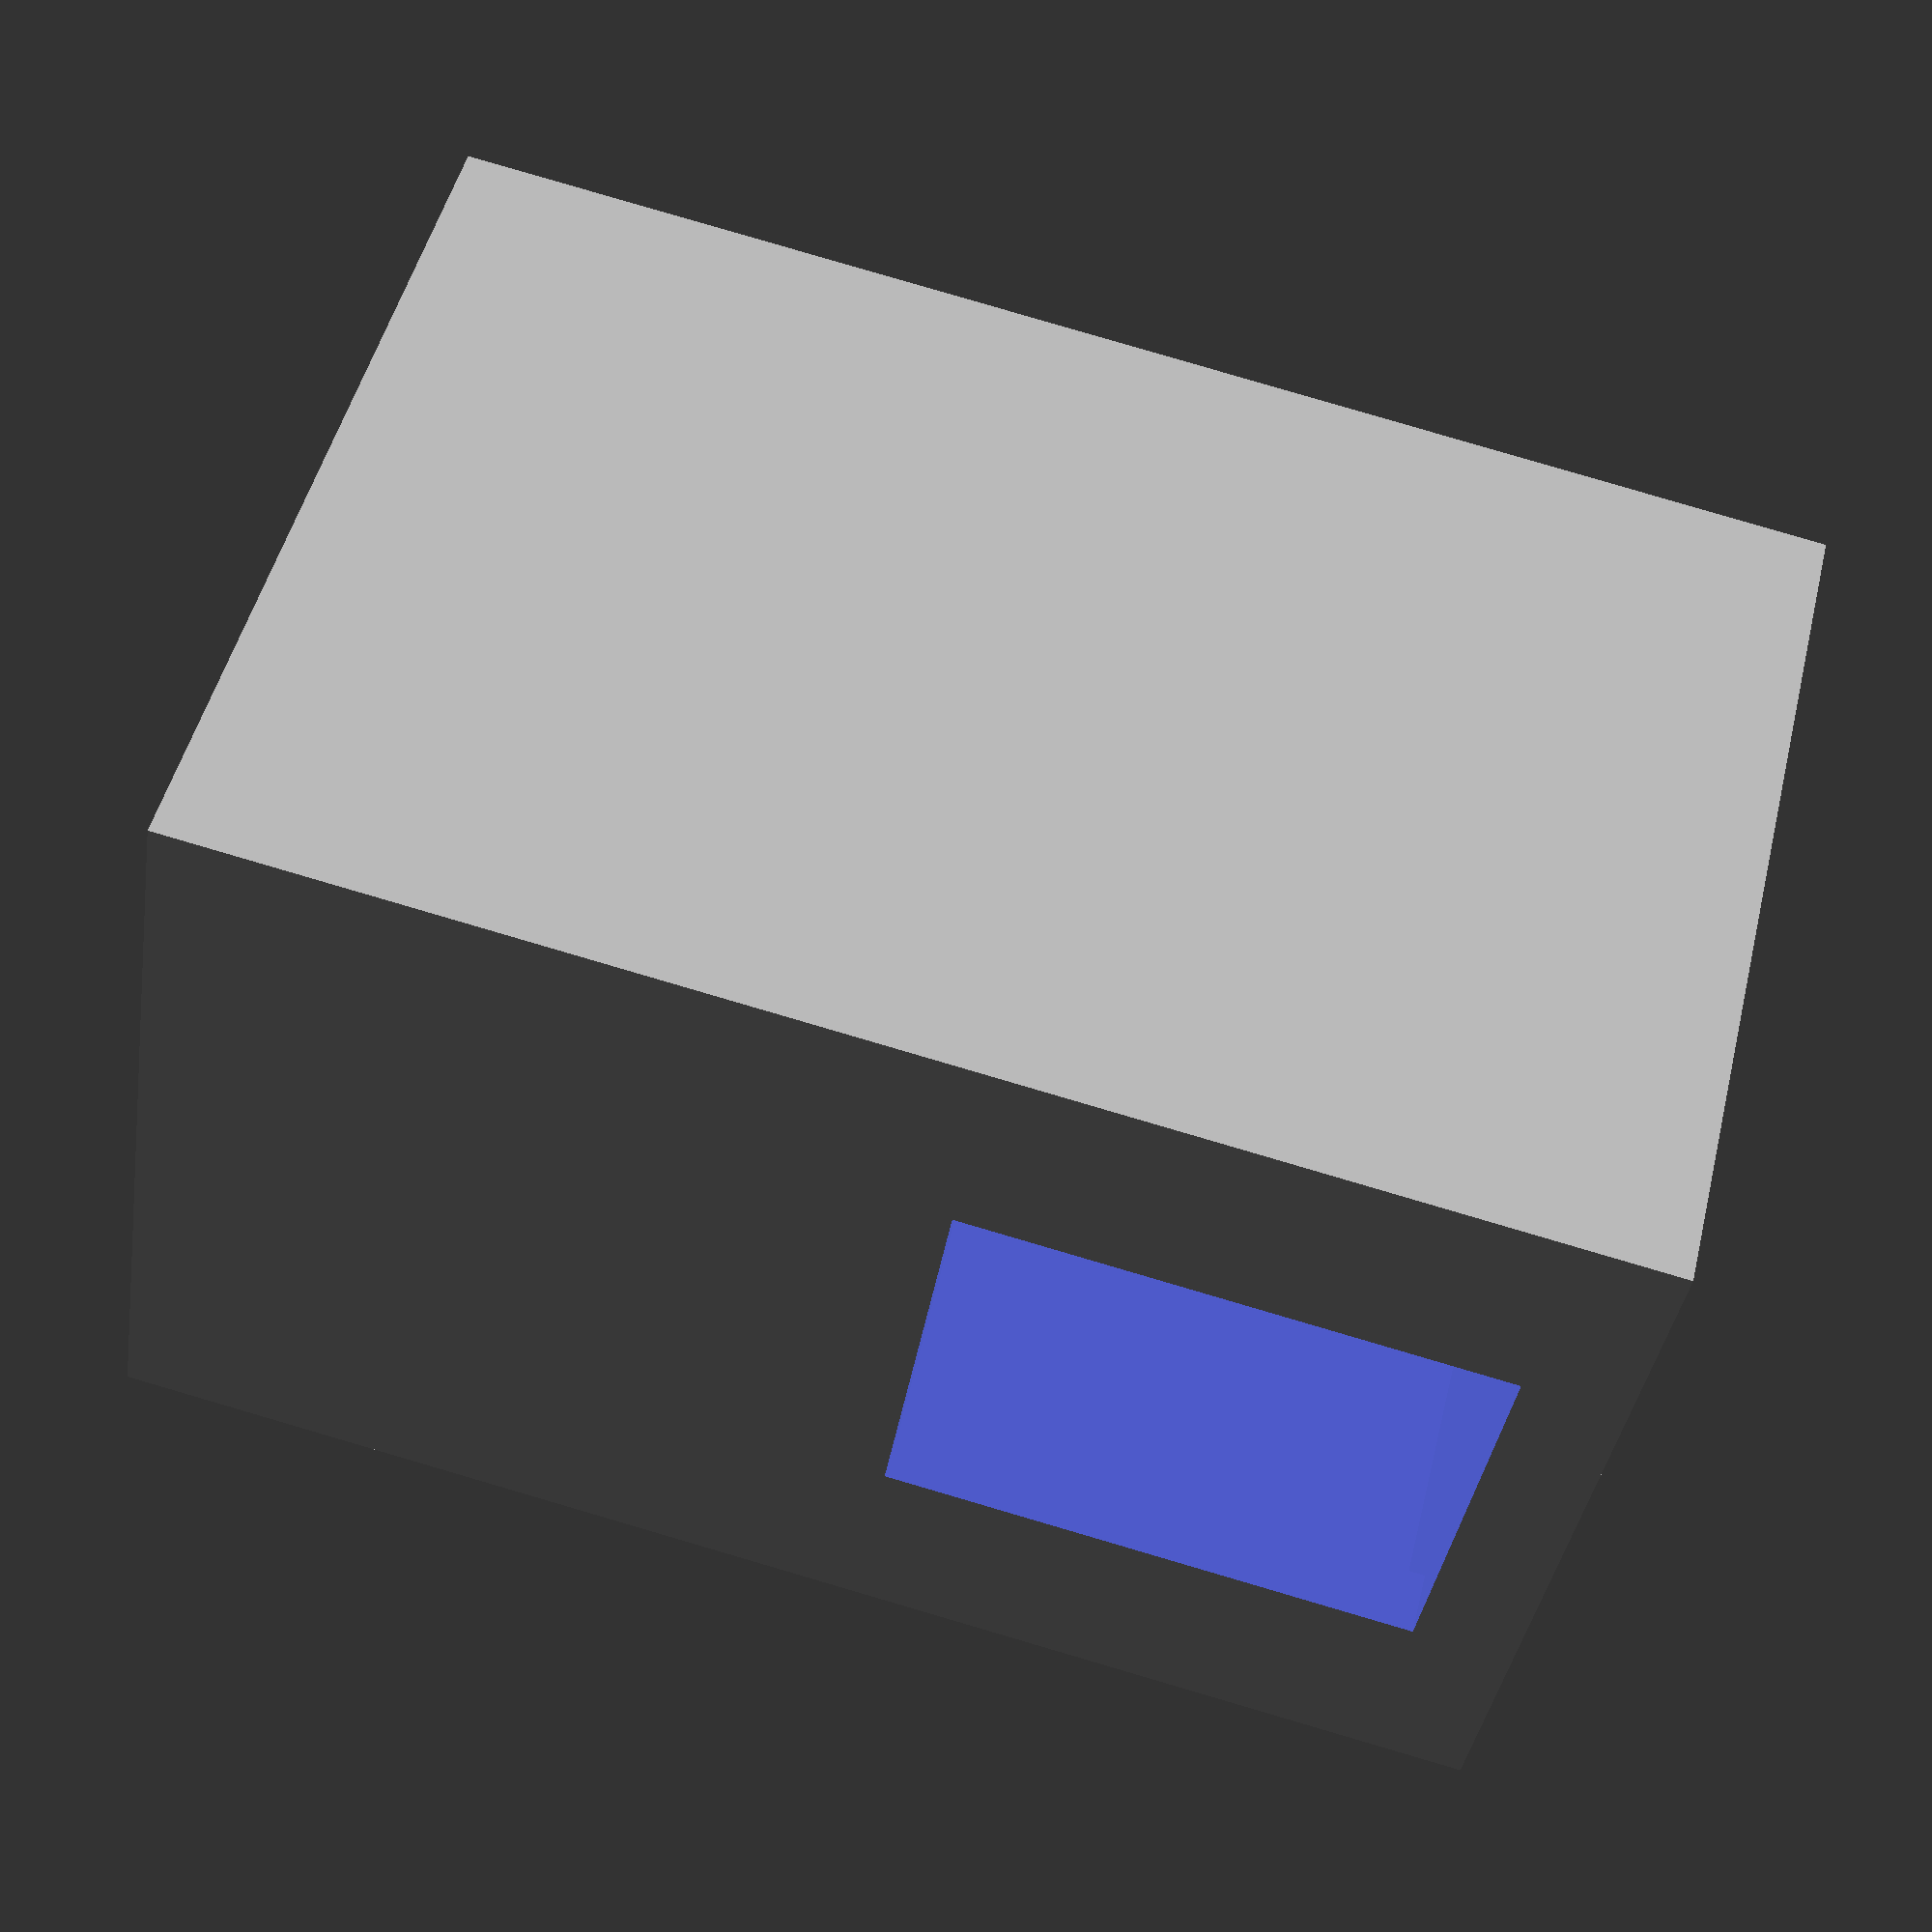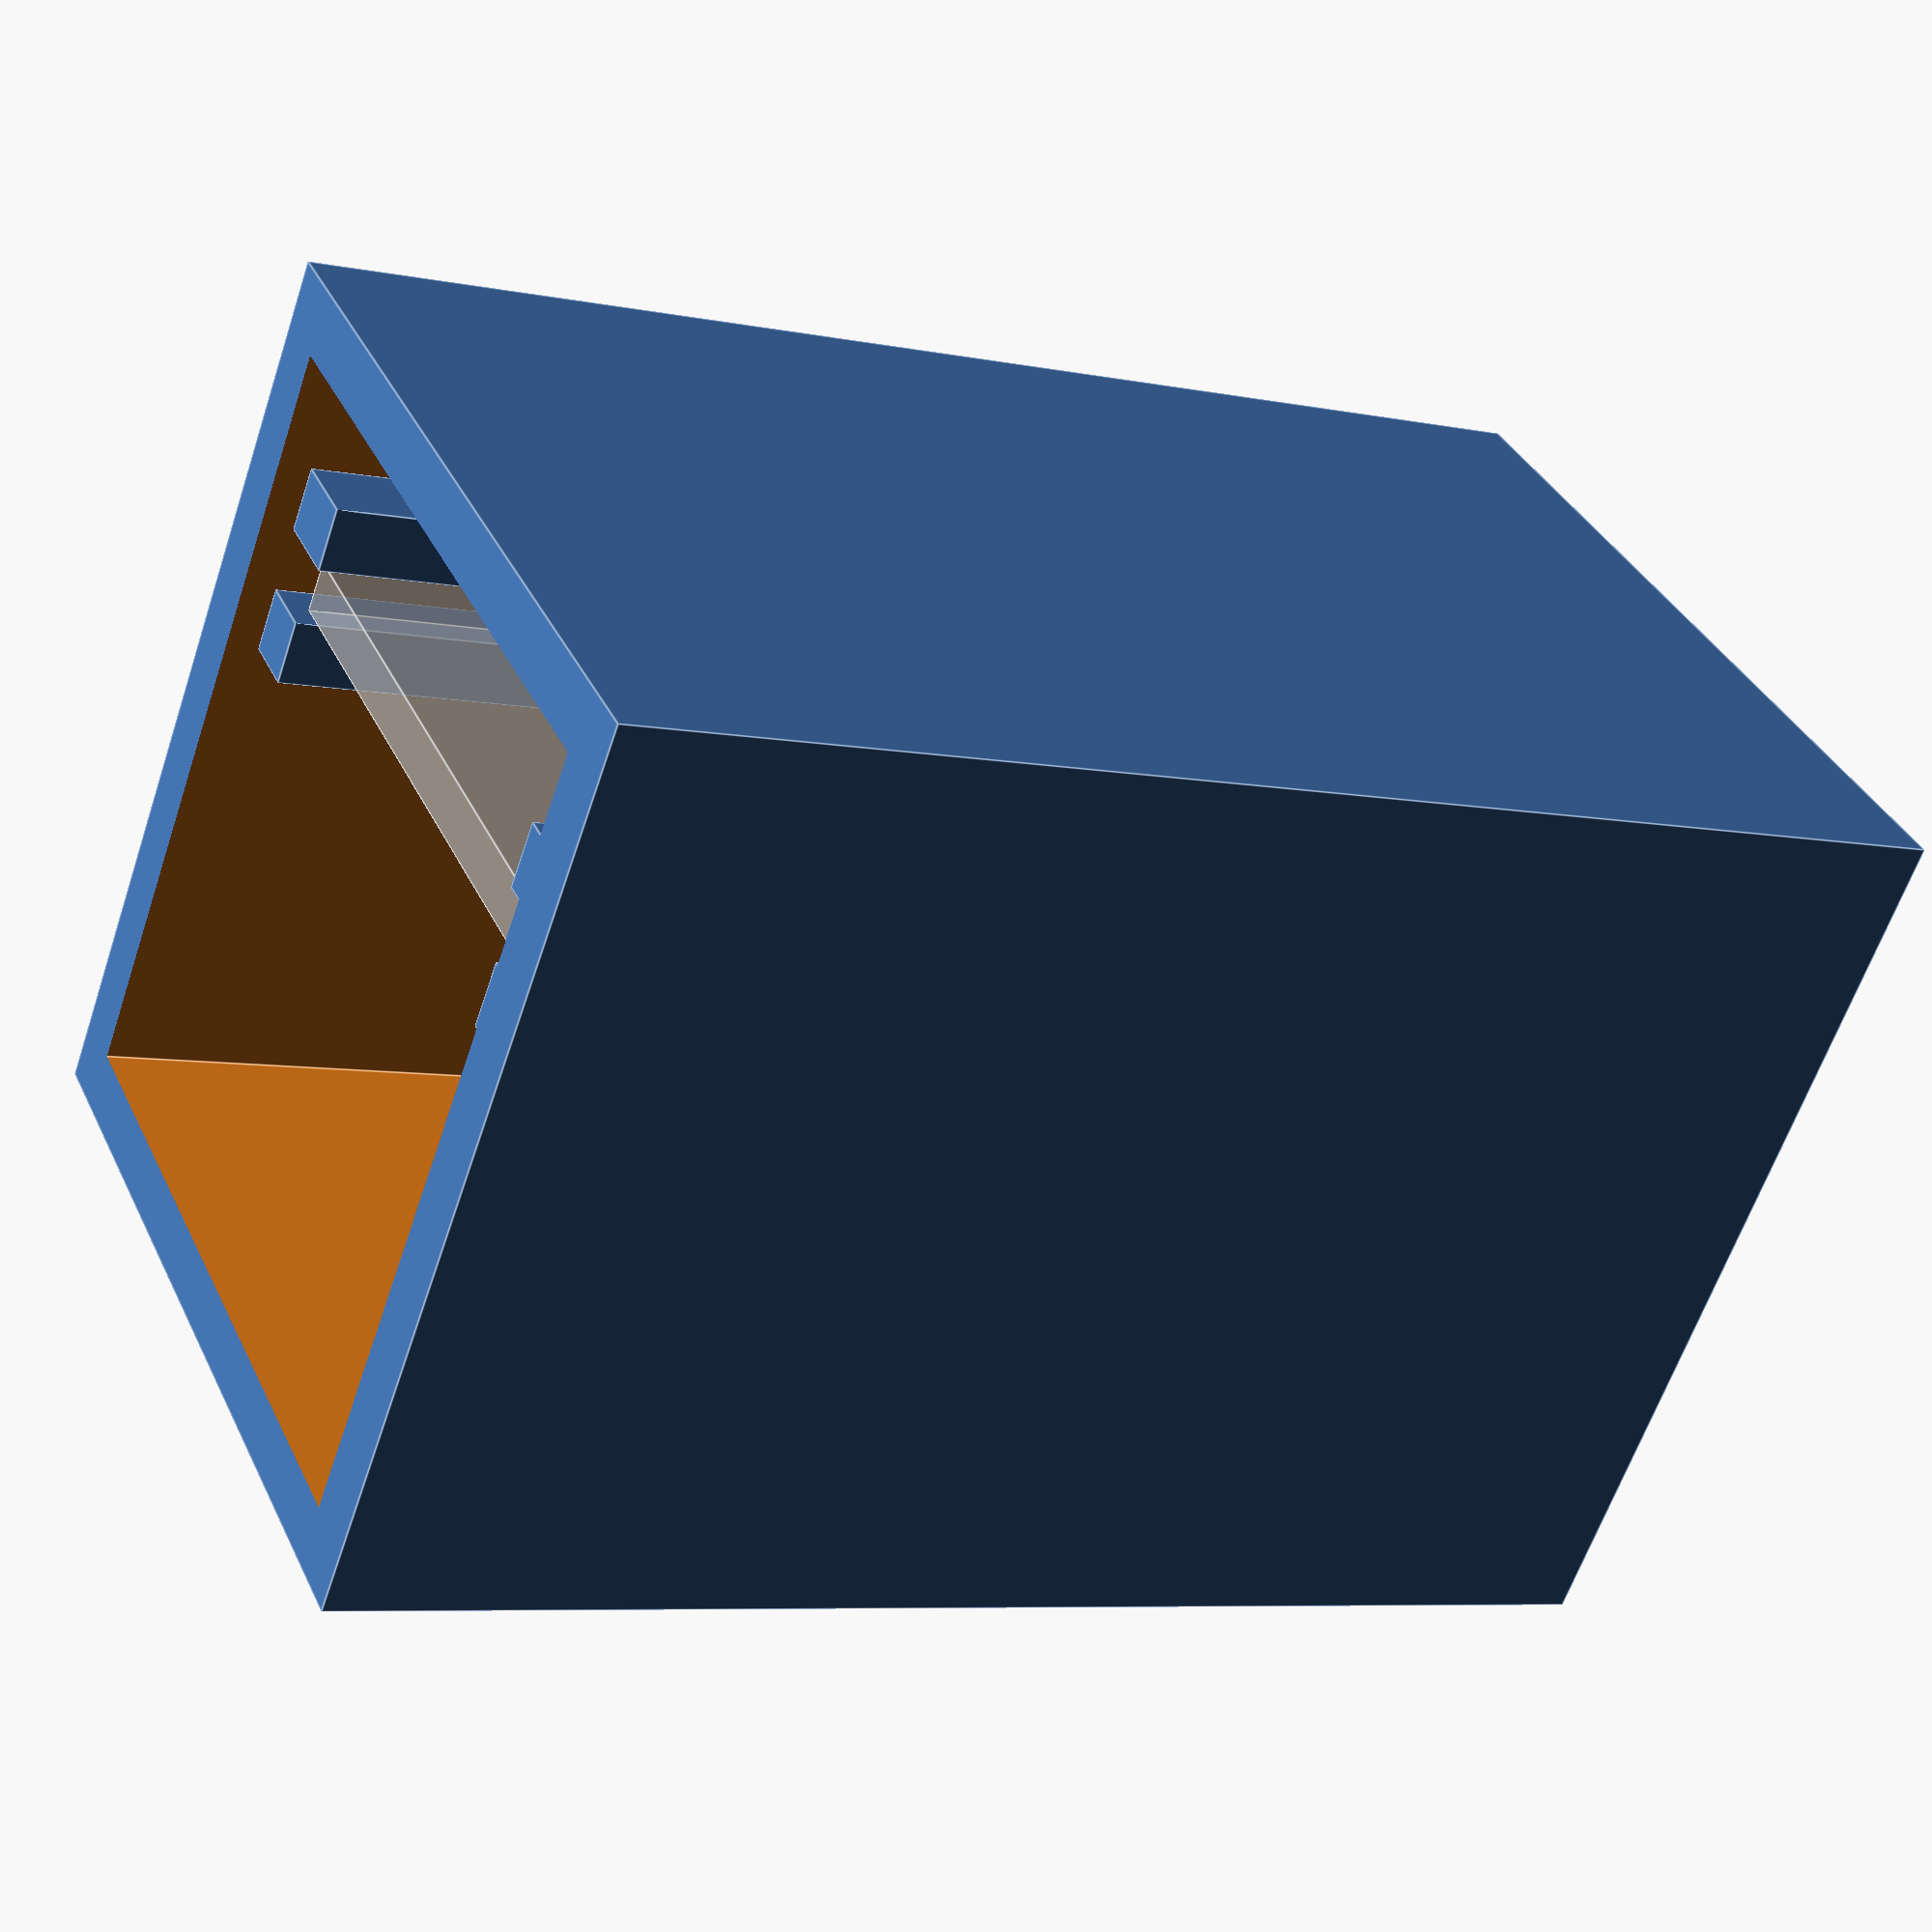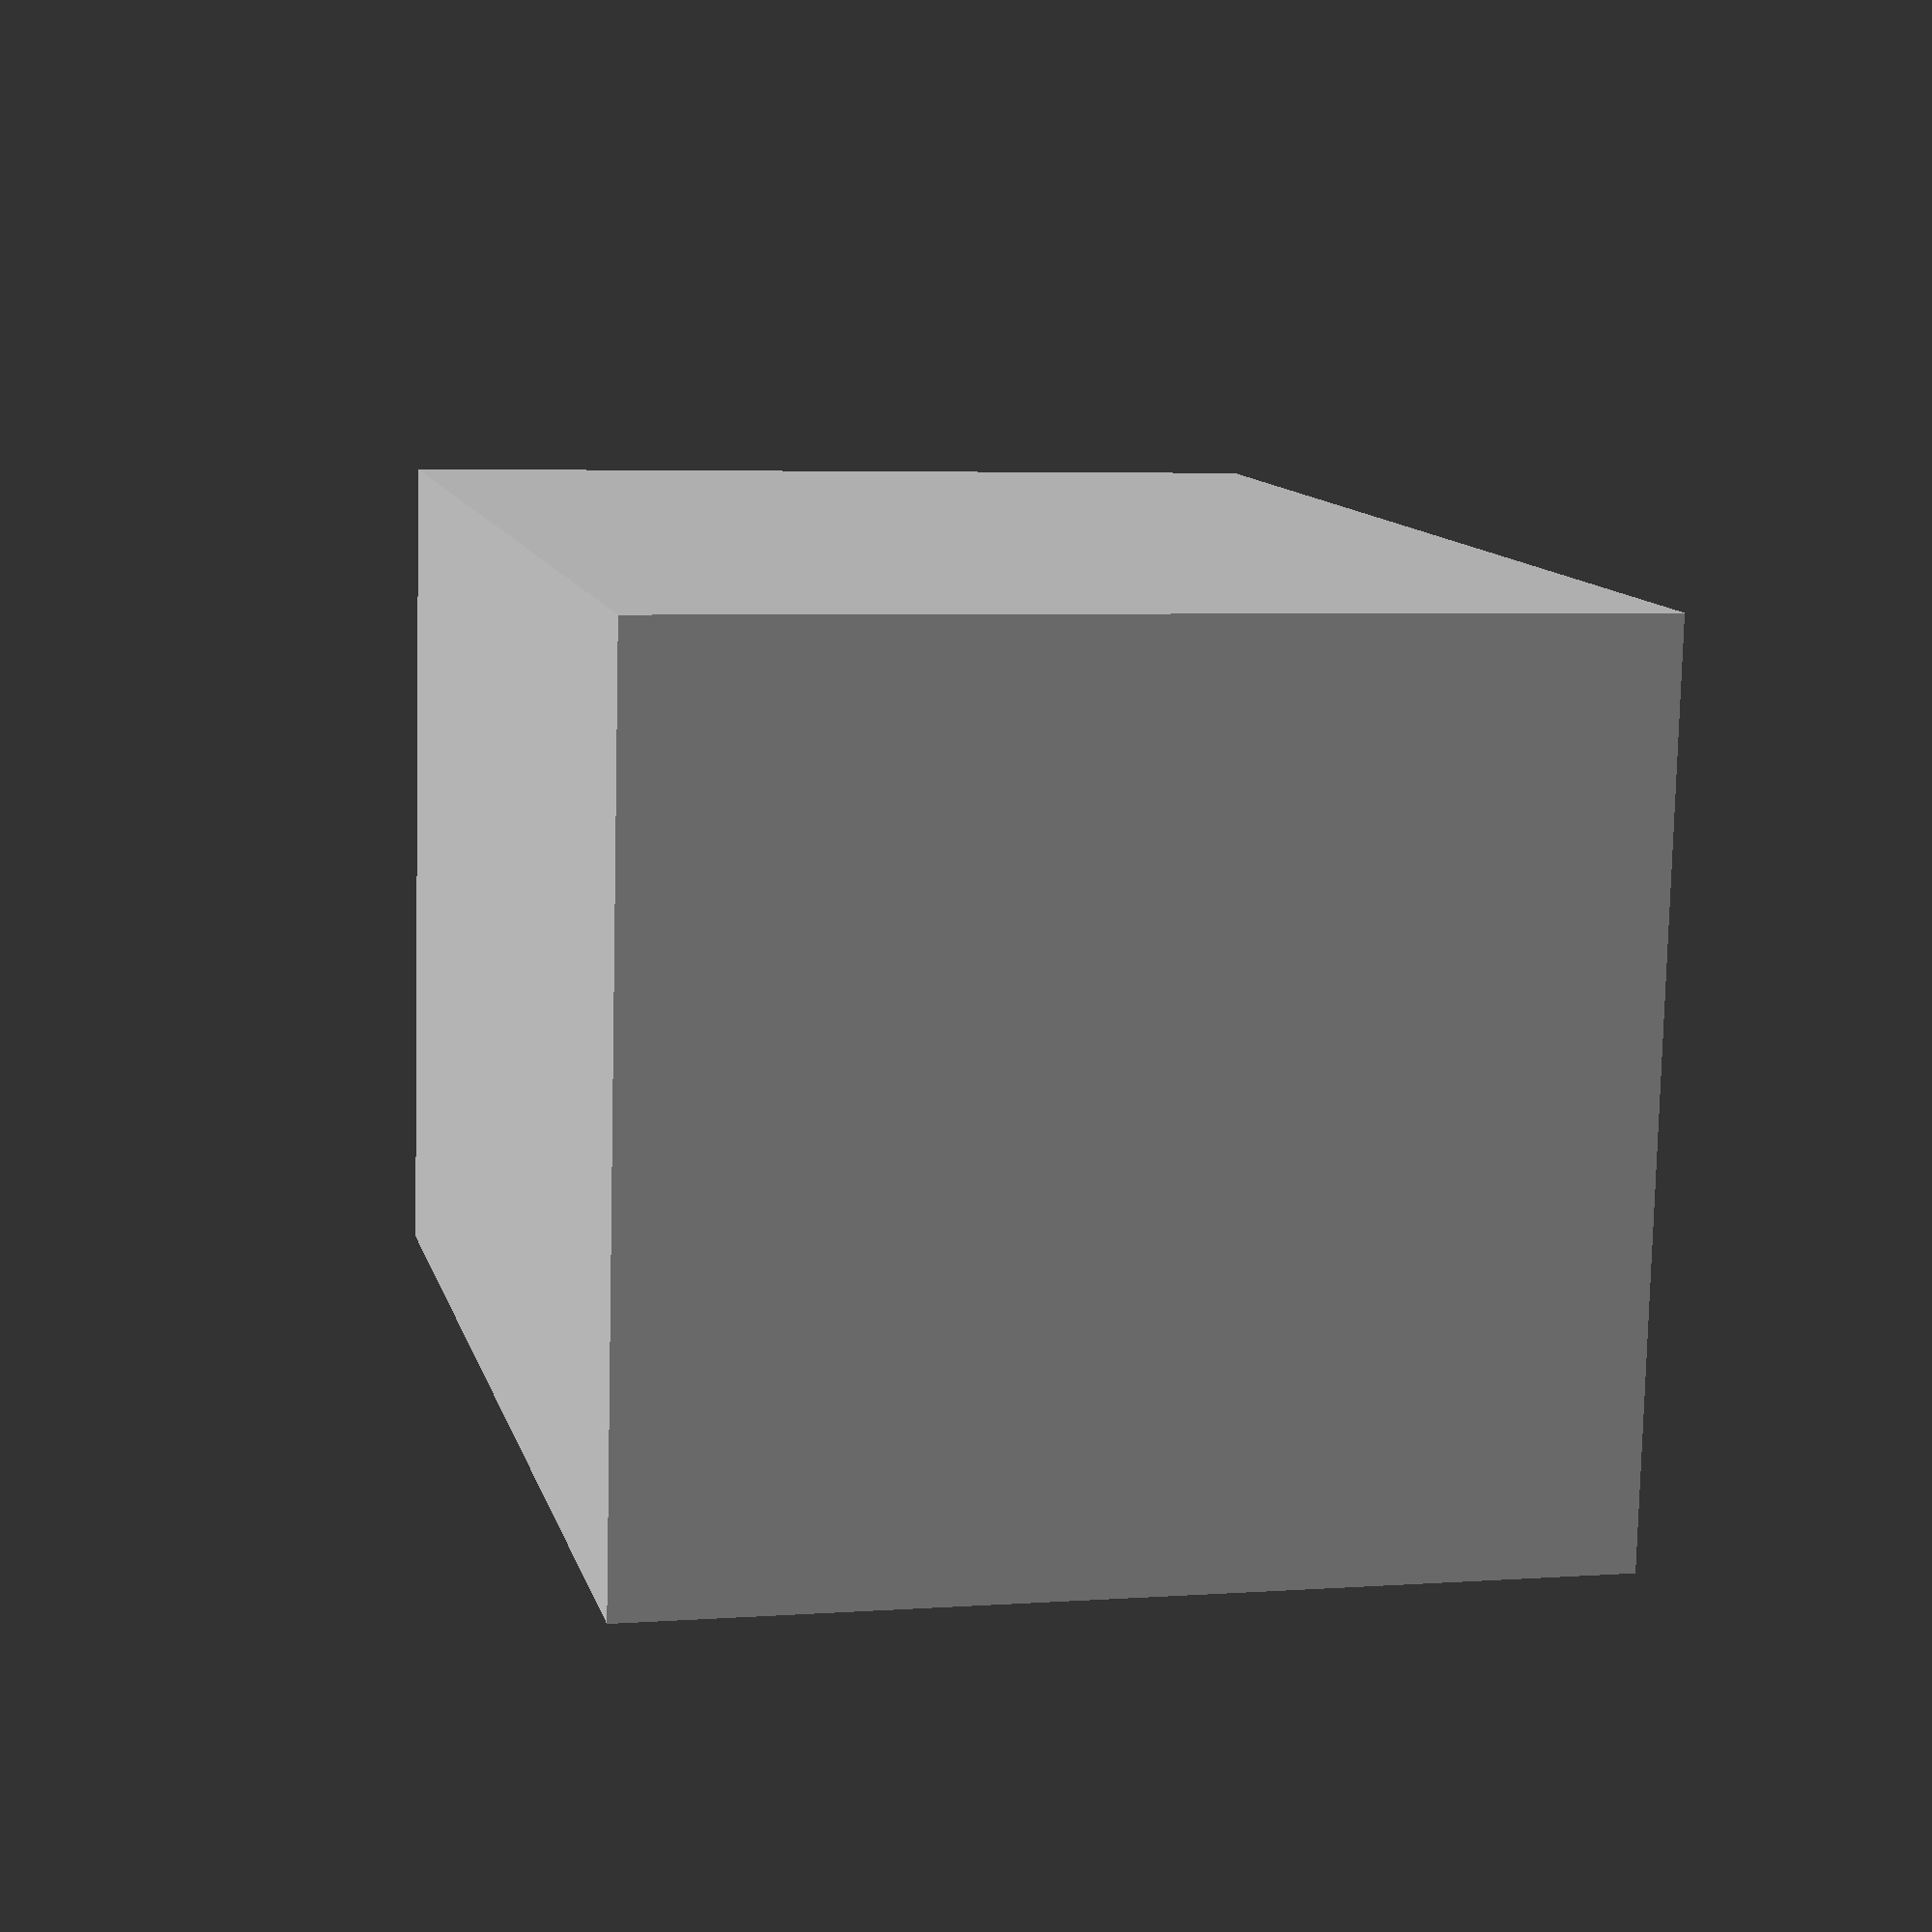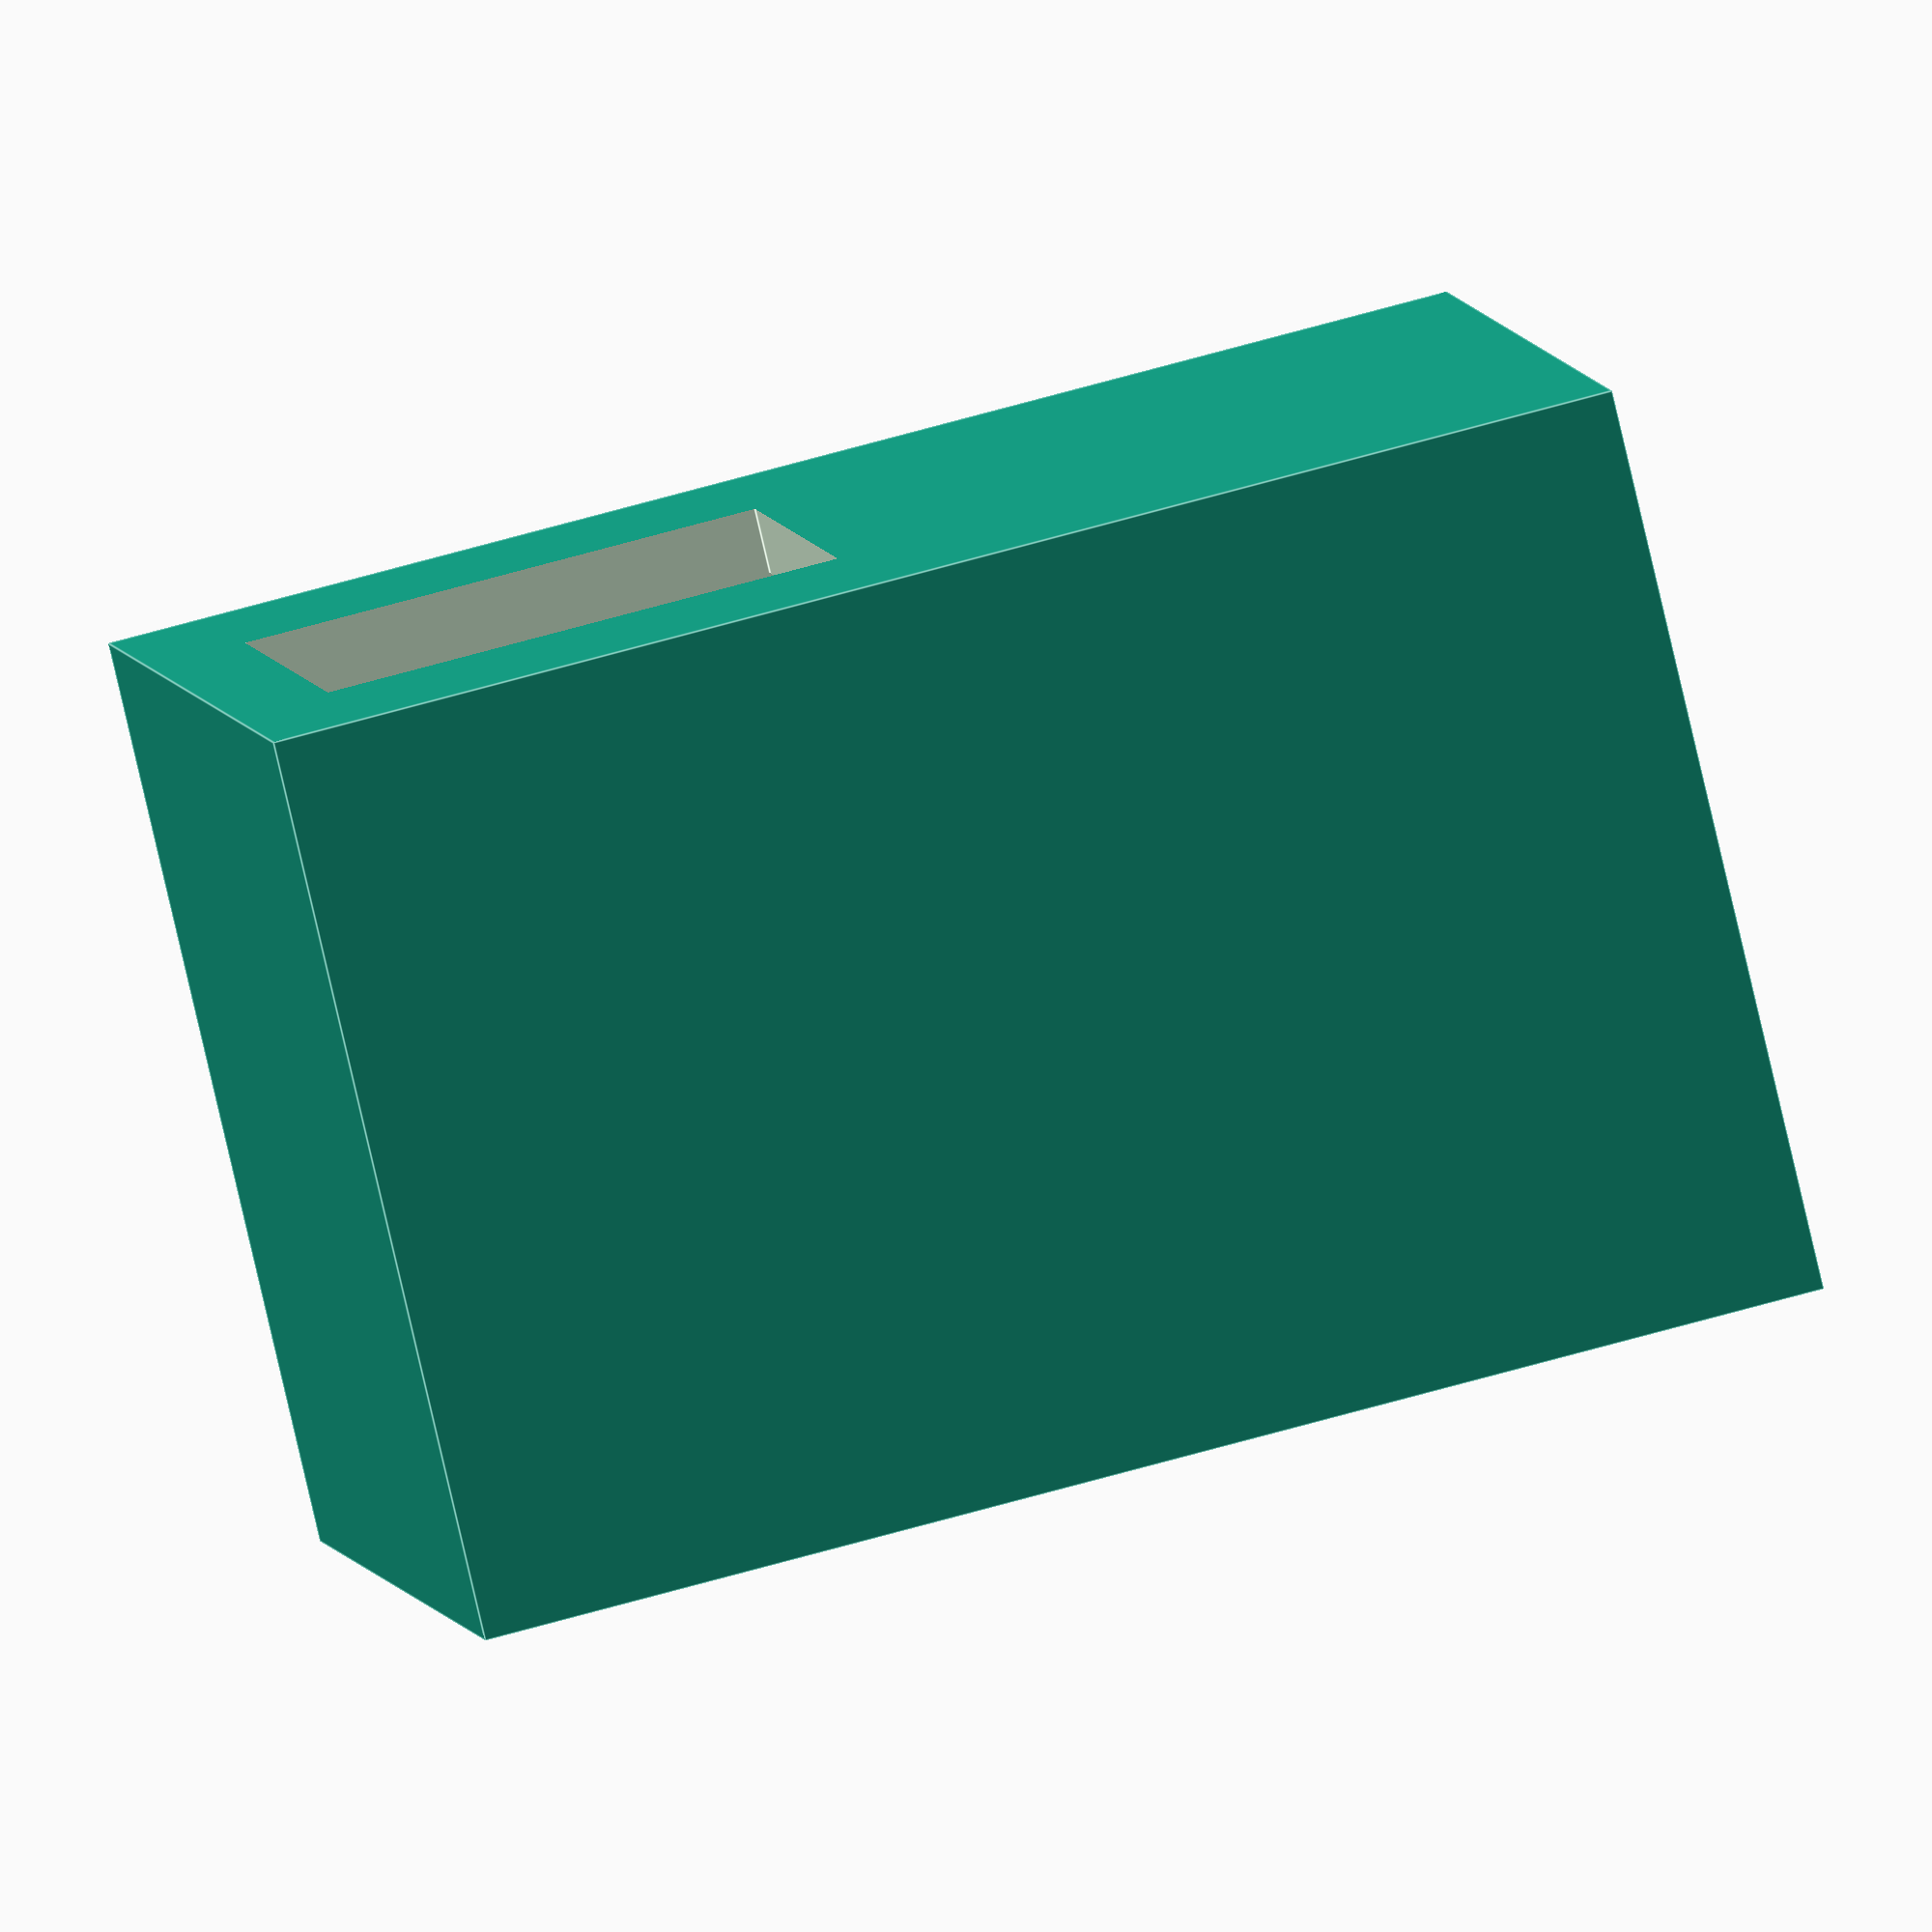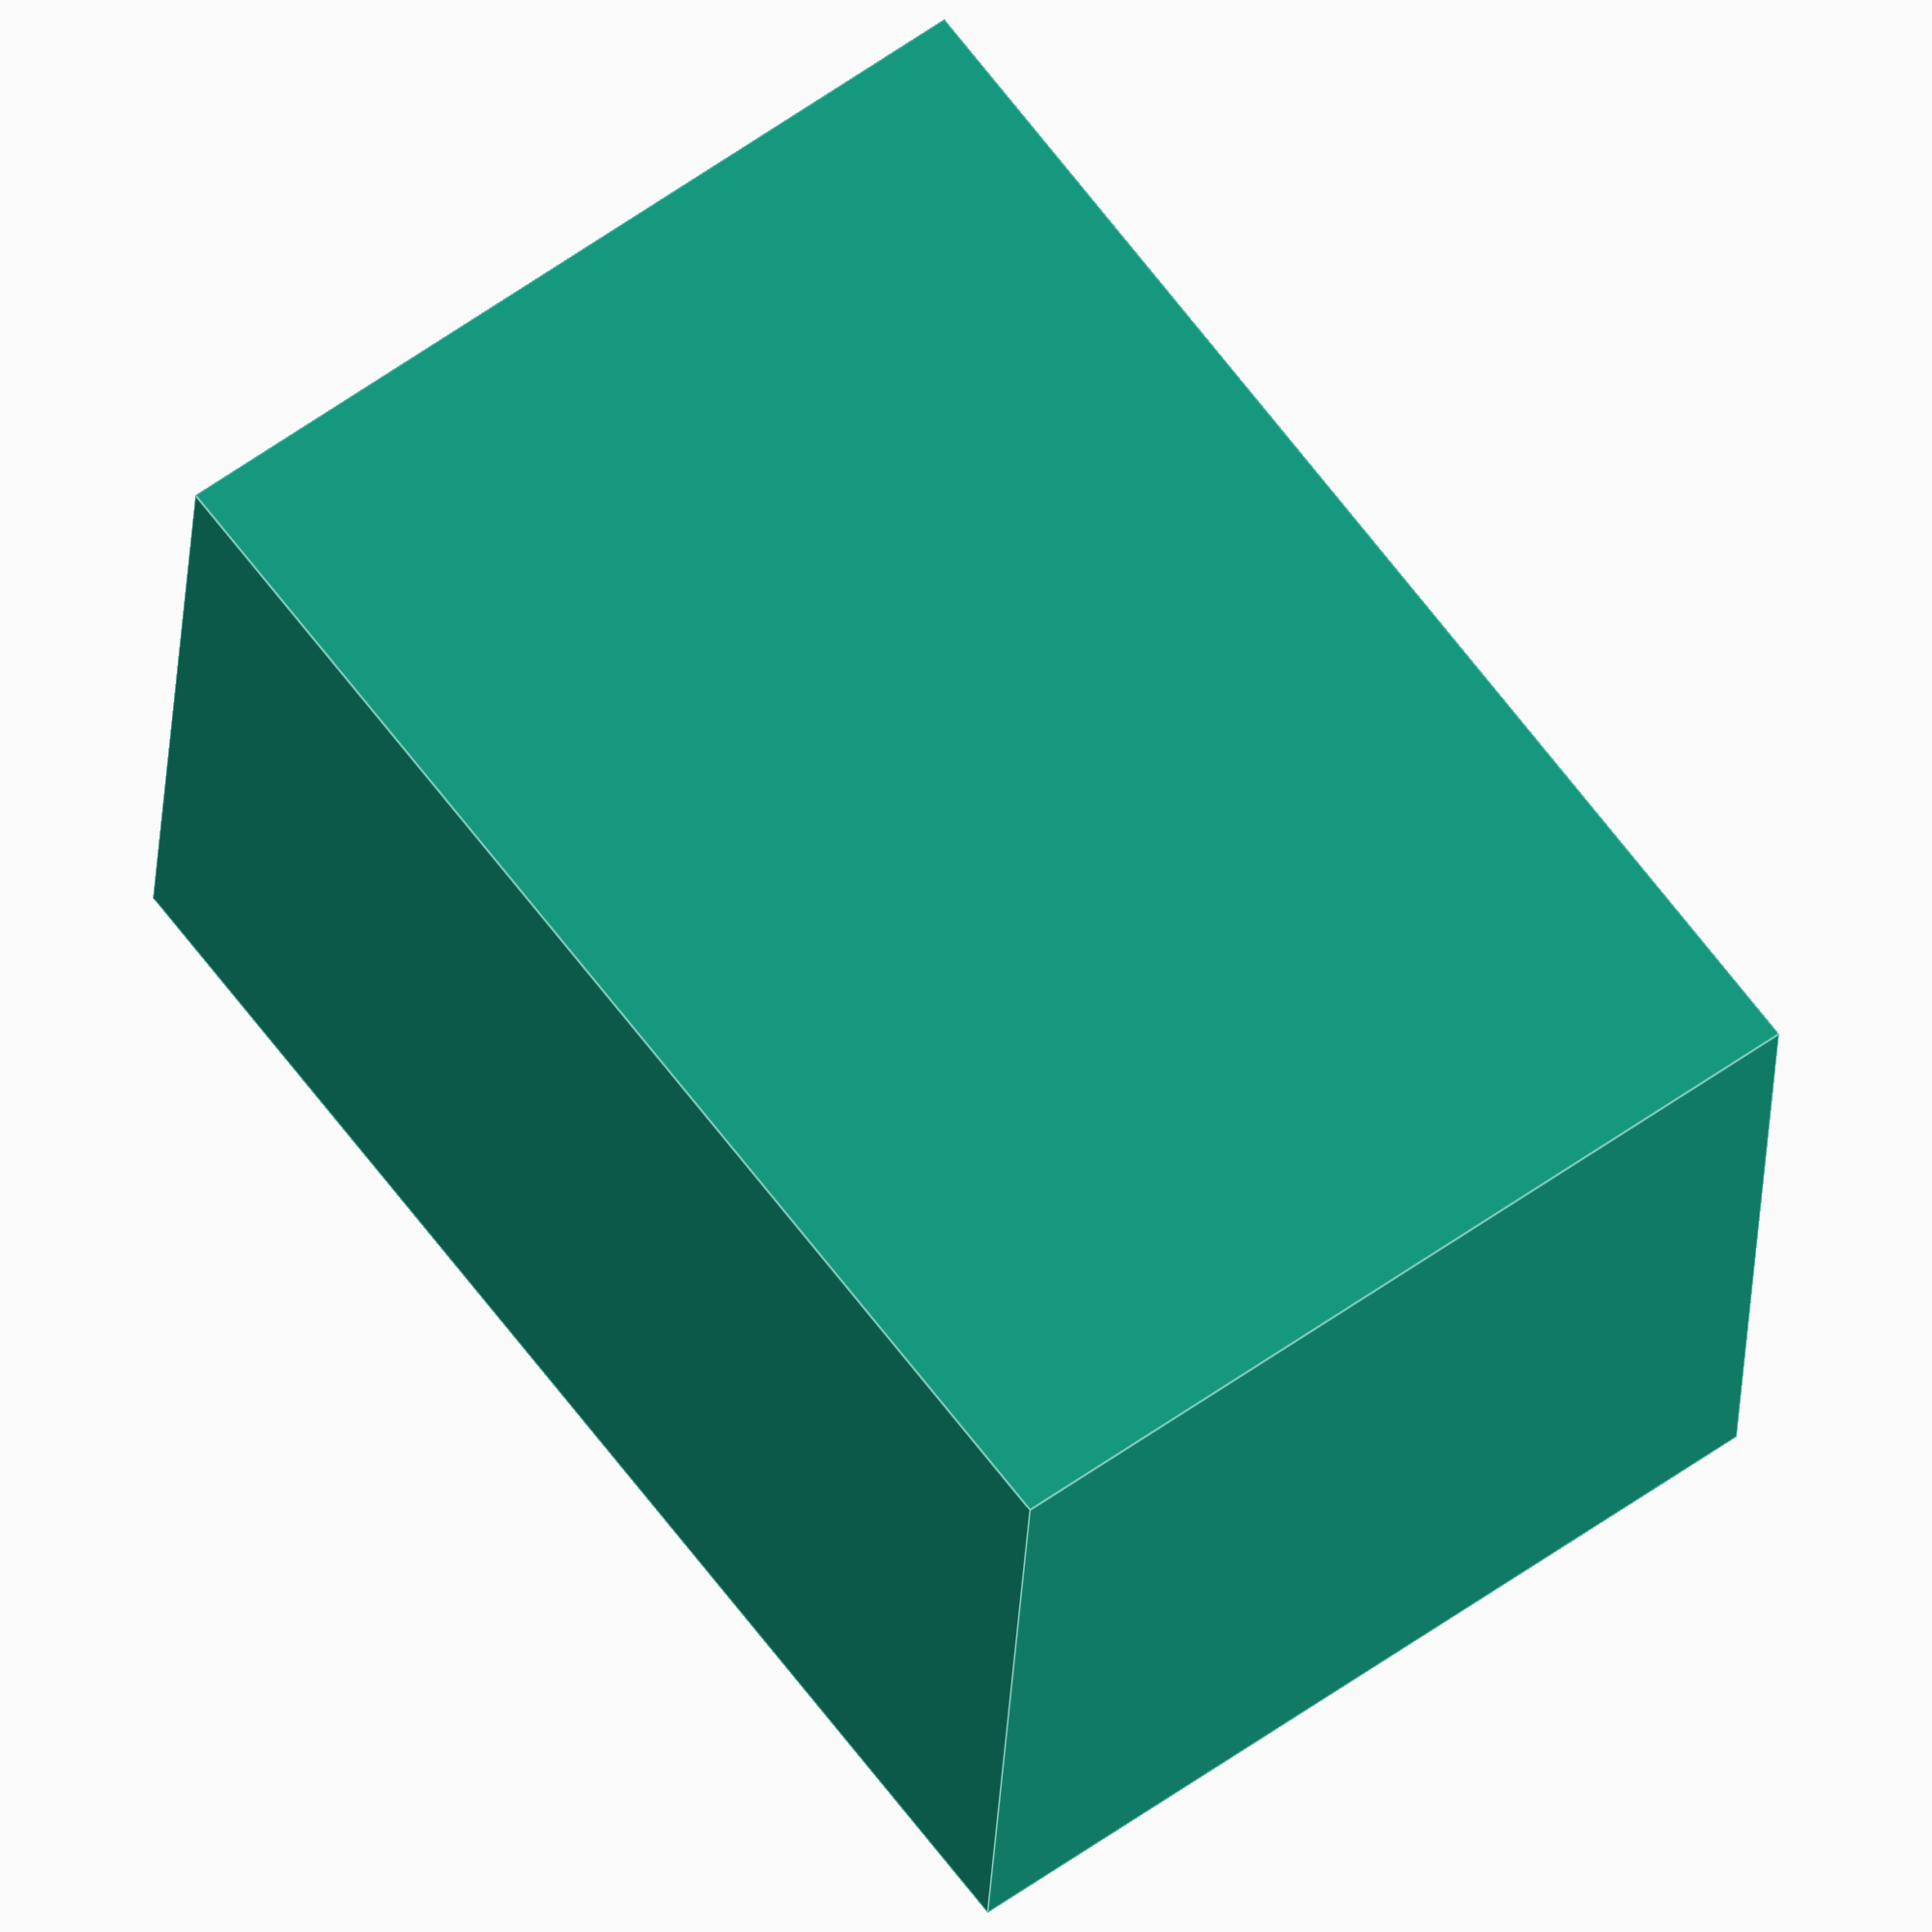
<openscad>
// box to insert pcb and fix with 2 screws

pcb_size = [19,39,1.6]; // size of PCB

box_inner = [22,40,21+3];
thick = 2;

rail_top   = [2,40,2];
rail_bot   = [2.5,40,2];
rail_spc   = 2;

pcb_bottom = 2.5+3; // space from bottom
usb_pos = 14; // from PCB bottom

module pcb()
{
  translate([0,0,box_inner[2]/2-rail_bot[2]/2-pcb_bottom])
  cube(pcb_size,center=true);
}

module rail_old()
{
  difference()
  {
    cube(rail_outer,center=true);
    cube(rail_inner,center=true);
  }
}

module rail(i)
{
  translate([-i*rail_bot[0]/2,0,rail_bot[2]/2+rail_spc/2])
    cube(rail_bot,center=true);
  translate([-i*rail_top[0]/2,0,-rail_top[2]/2-rail_spc/2])
    cube(rail_top,center=true);
}

module rails()
{
  for(i=[-1,1])
    translate([(box_inner[0]/2)*i,0,box_inner[2]/2-rail_bot[2]/2-pcb_bottom])
      rail(i);
}

// not used
module usb_connector_cut()
{
  translate([0,-box_inner[1]/2,+box_inner[2]/2-pcb_bottom-usb_pos])
  cube([31,10,6],center=true);
}

module rj12_connector_cut_rear()
{
  translate([0,box_inner[1]/2,+box_inner[2]/2-pcb_bottom-10])
  cube([15,10,16],center=true);
}

module rj12_connector_cut_side()
{
  translate([0,box_inner[1]/2-10,+box_inner[2]/2-pcb_bottom-16])
  cube([13,16,10],center=true);
}

// not used - can't screw thru antenna
module screw_holes()
{
  for(i=[-1,1])
  translate([i*2.54*3,box_inner[1]/2-6,box_inner[2]/2])
    cylinder(d=1.8,h=10,$fn=16,center=true);
}

module box()
{
  difference()
  {
    cube(box_inner+[2,1,2]*thick,center=true);
    translate([0,-thick,0])
    cube(box_inner,center=true);
    // usb_connector_cut();
    //rj12_connector_cut_rear();
    rj12_connector_cut_side();
    // screw_holes();
  }
  rails();
}

box();
%pcb();



</openscad>
<views>
elev=130.7 azim=80.9 roll=346.4 proj=p view=solid
elev=242.0 azim=245.5 roll=198.6 proj=p view=edges
elev=355.4 azim=96.1 roll=76.9 proj=p view=solid
elev=260.7 azim=281.3 roll=346.9 proj=o view=edges
elev=301.5 azim=94.7 roll=53.3 proj=o view=edges
</views>
